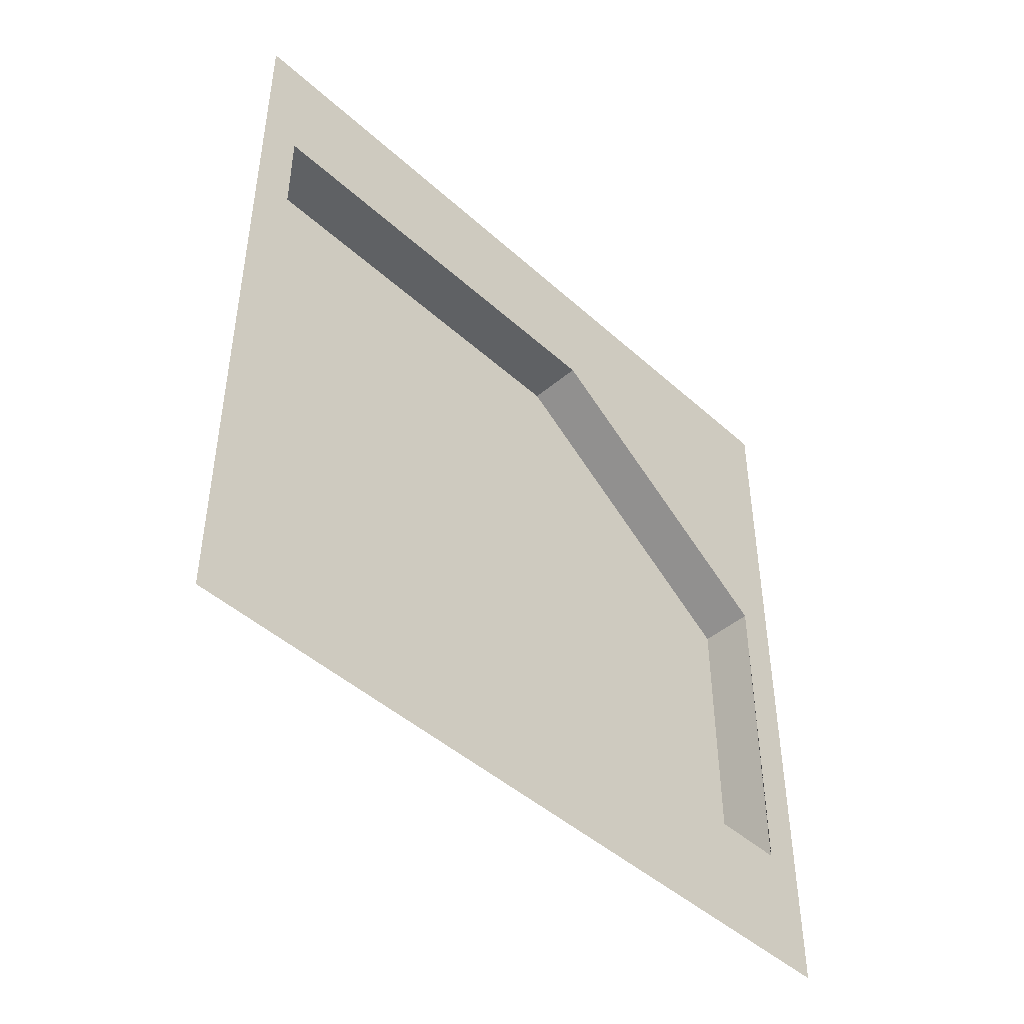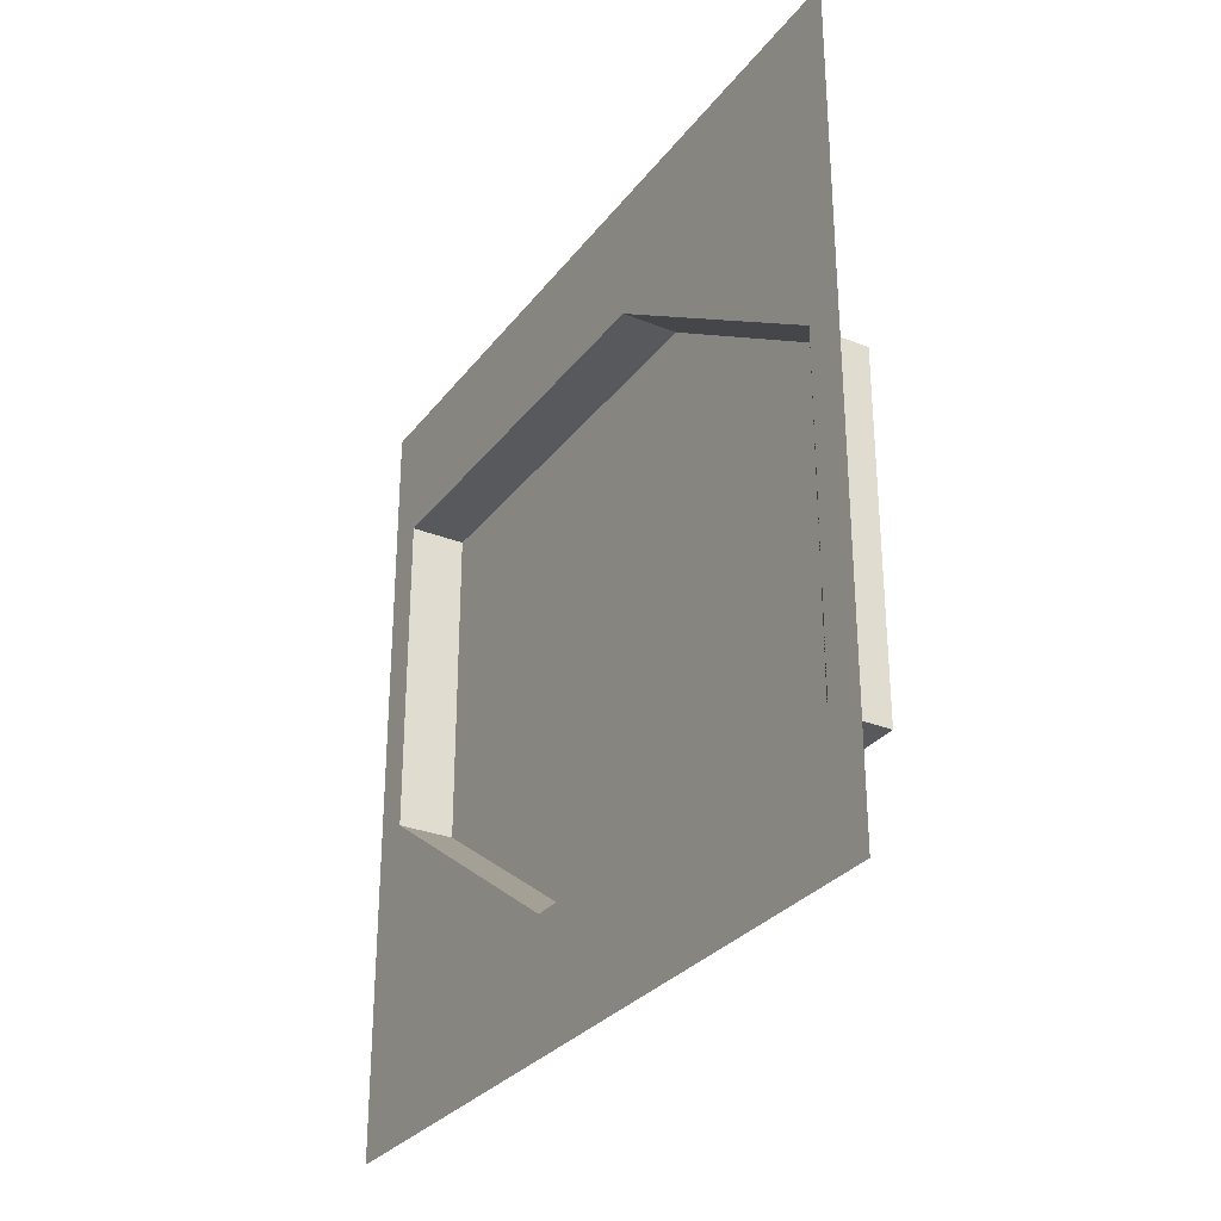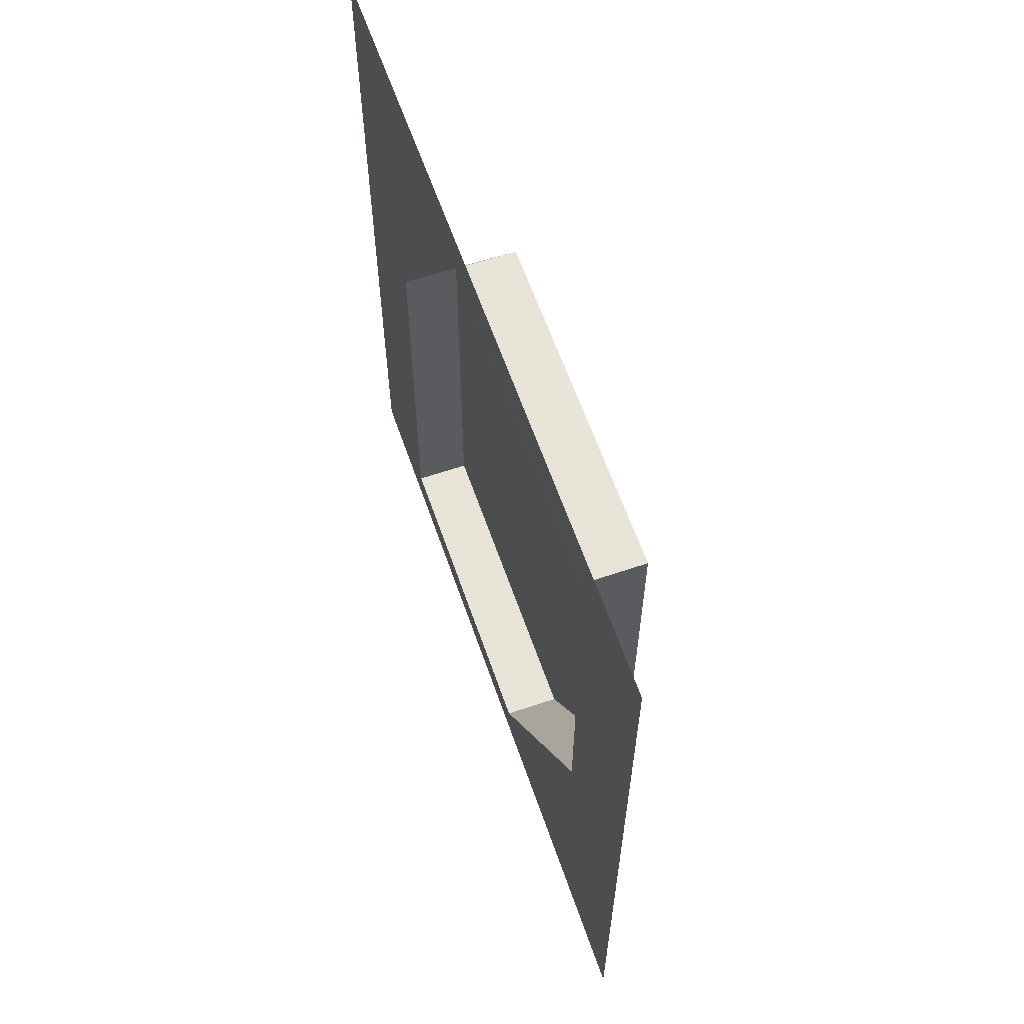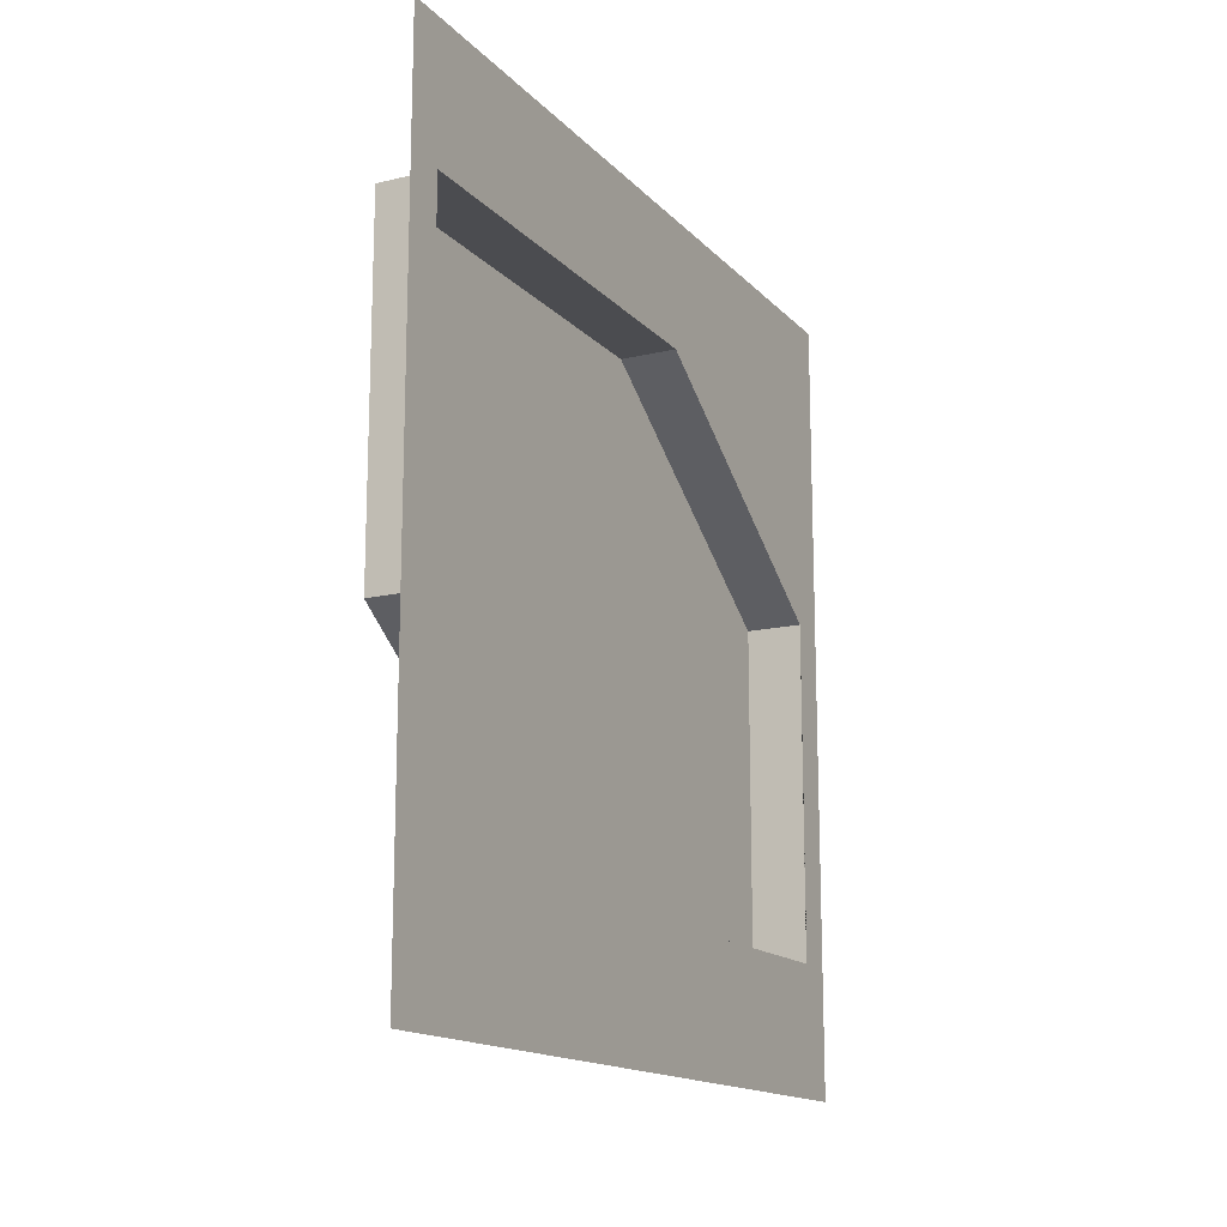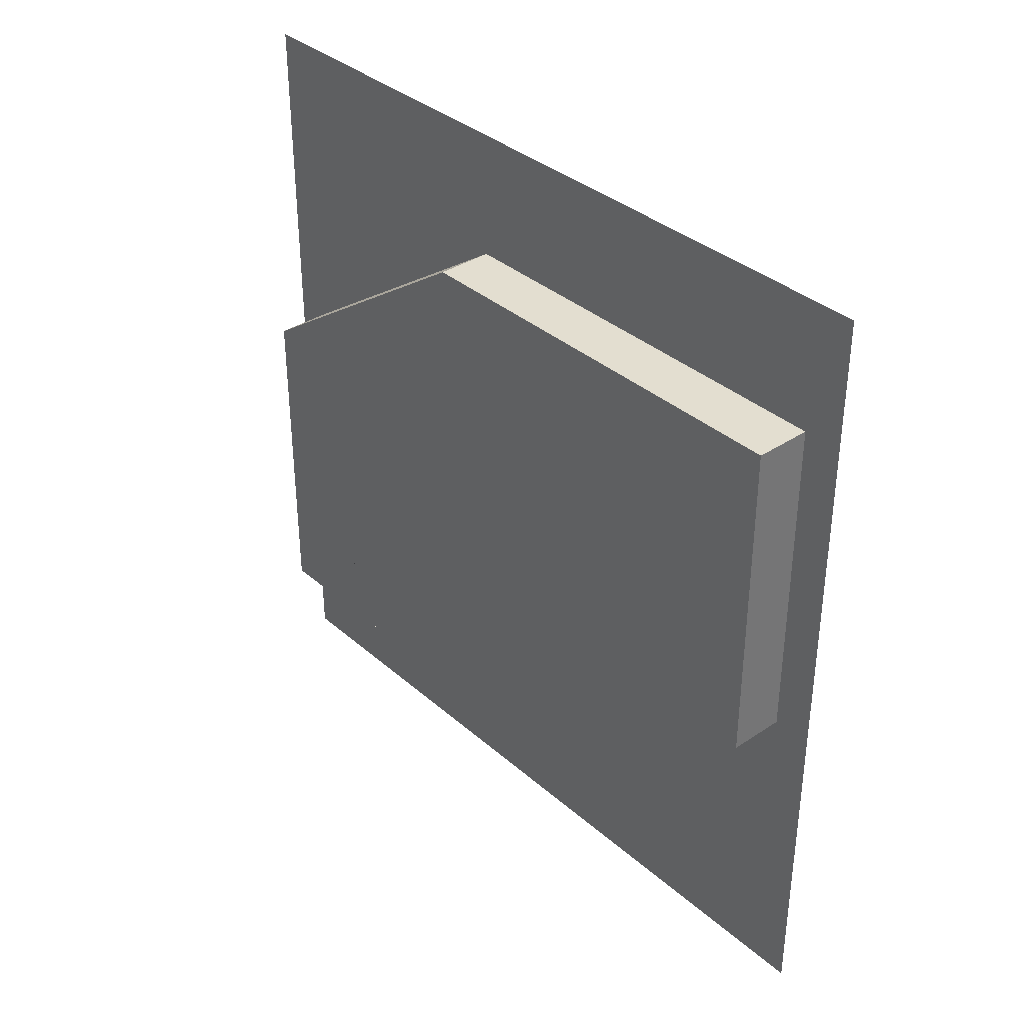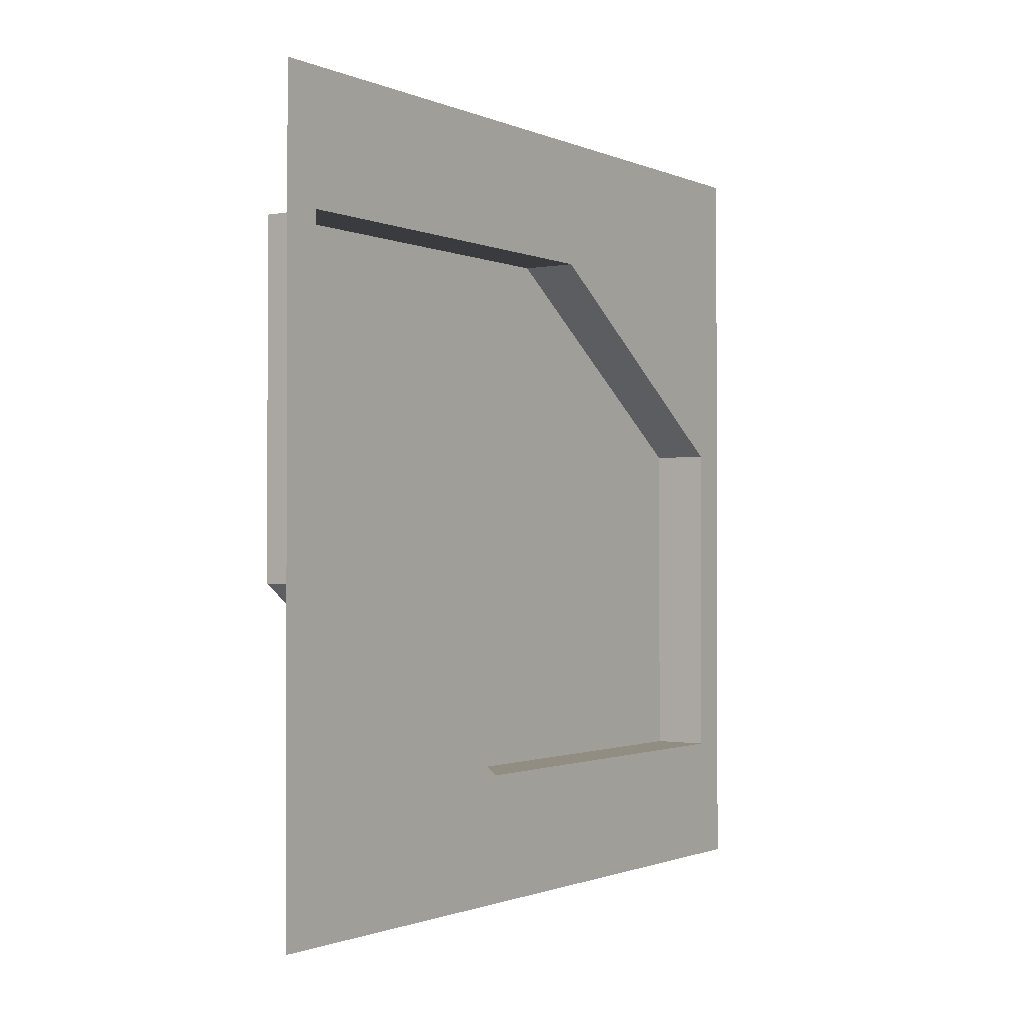
<metadata>
{"format":"obj","ext":"obj","renderer":"f3d","projection":"perspective","resolution":1024,"background":"white","views":[{"elev":-45.8,"azim":44.1,"up":"+Z"},{"elev":-29.8,"azim":149.8,"up":"+Z"},{"elev":61.4,"azim":160.9,"up":"+Y"},{"elev":-15.2,"azim":26.9,"up":"+Z"},{"elev":35.8,"azim":-41.3,"up":"+Z"},{"elev":-1.2,"azim":34.1,"up":"+Z"}]}
</metadata>
<code>
g lp_Plane.006
v 0 0 0
v 0 0 -2
v 0 0.09993 -1.18
v 0 0.09995 -0.3277
v 0 1.18 -0.3277
v 0 2 0
v -0.1431 0.09993 -1.18
v -0.1431 0.09995 -0.3277
v -0.1431 1.18 -0.3277
v 0 1.9 -0.8201
v 0 2 -2
v 0 1.9 -1.675
v 0 0.8201 -1.675
v -0.1431 0.8201 -1.675
v -0.1431 1.9 -0.8201
v -0.1431 1.9 -1.675
v 0 0.8201 -2
v 0 0 -1.18
v 0 1.18 0
v 0 0 -1.9
v 0 0.09993 -1.9
v 0 0.09993 -2
v 0 2 -0.8201
v 0 1.9 0
v 0 2 -0.09993
v 0 1.9 -0.09993
v 0 1.897 -1.675
f 1 4 5 19
f 13 21 22 17
f 13 17 11 27
f 20 21 3 18
f 3 21 13
f 22 21 20 2
f 10 23 25 26
f 26 25 6 24
f 24 19 5 26
f 5 10 26
f 4 1 18 3
f 27 11 23 10 12
f 4 3 7 8
f 5 4 8 9
f 3 13 14 7
f 7 15 9 8
f 14 16 15 7
f 10 5 9 15
f 12 10 15 16
f 13 27 12 16 14

</code>
